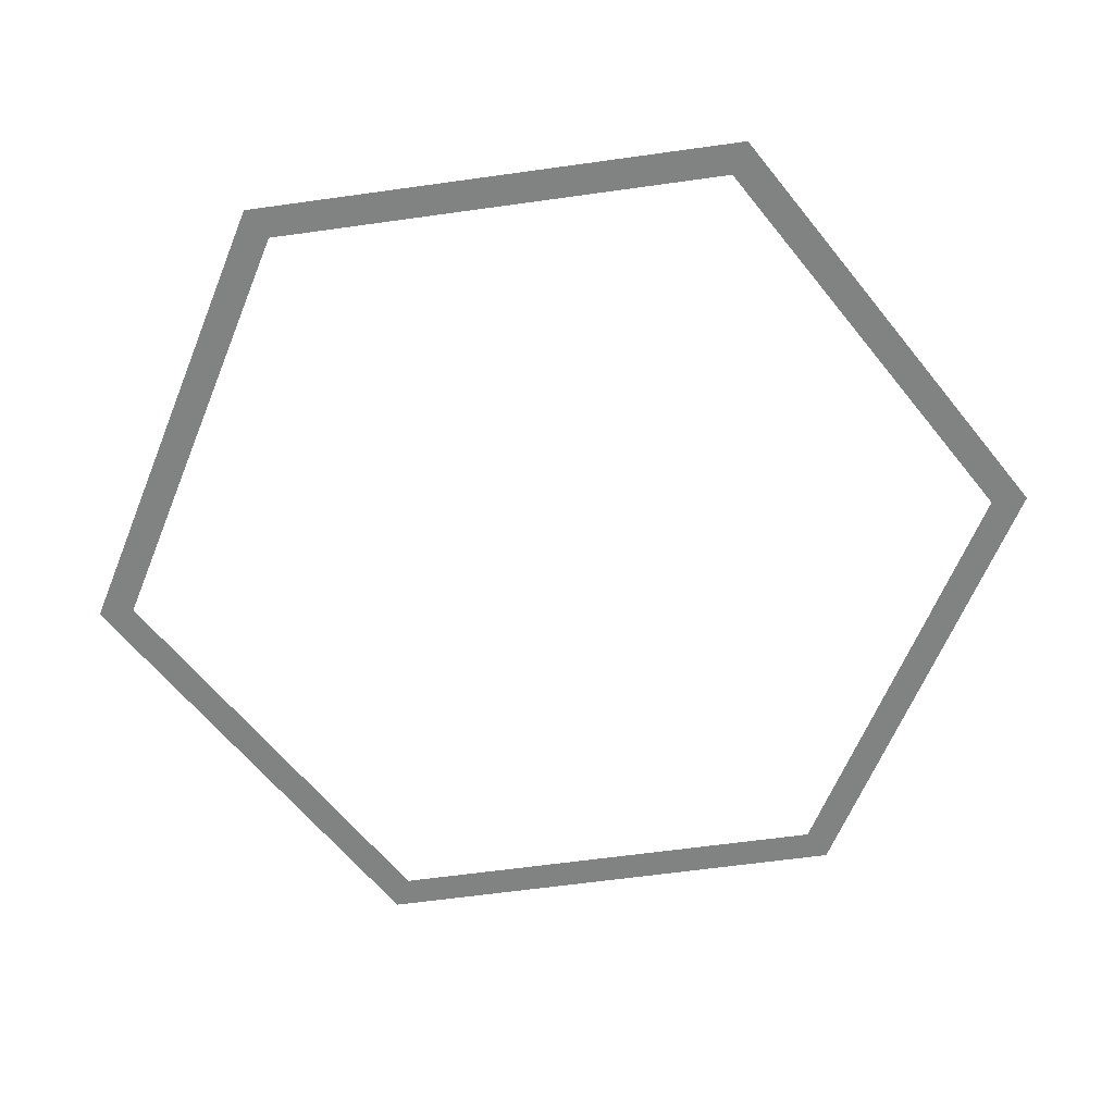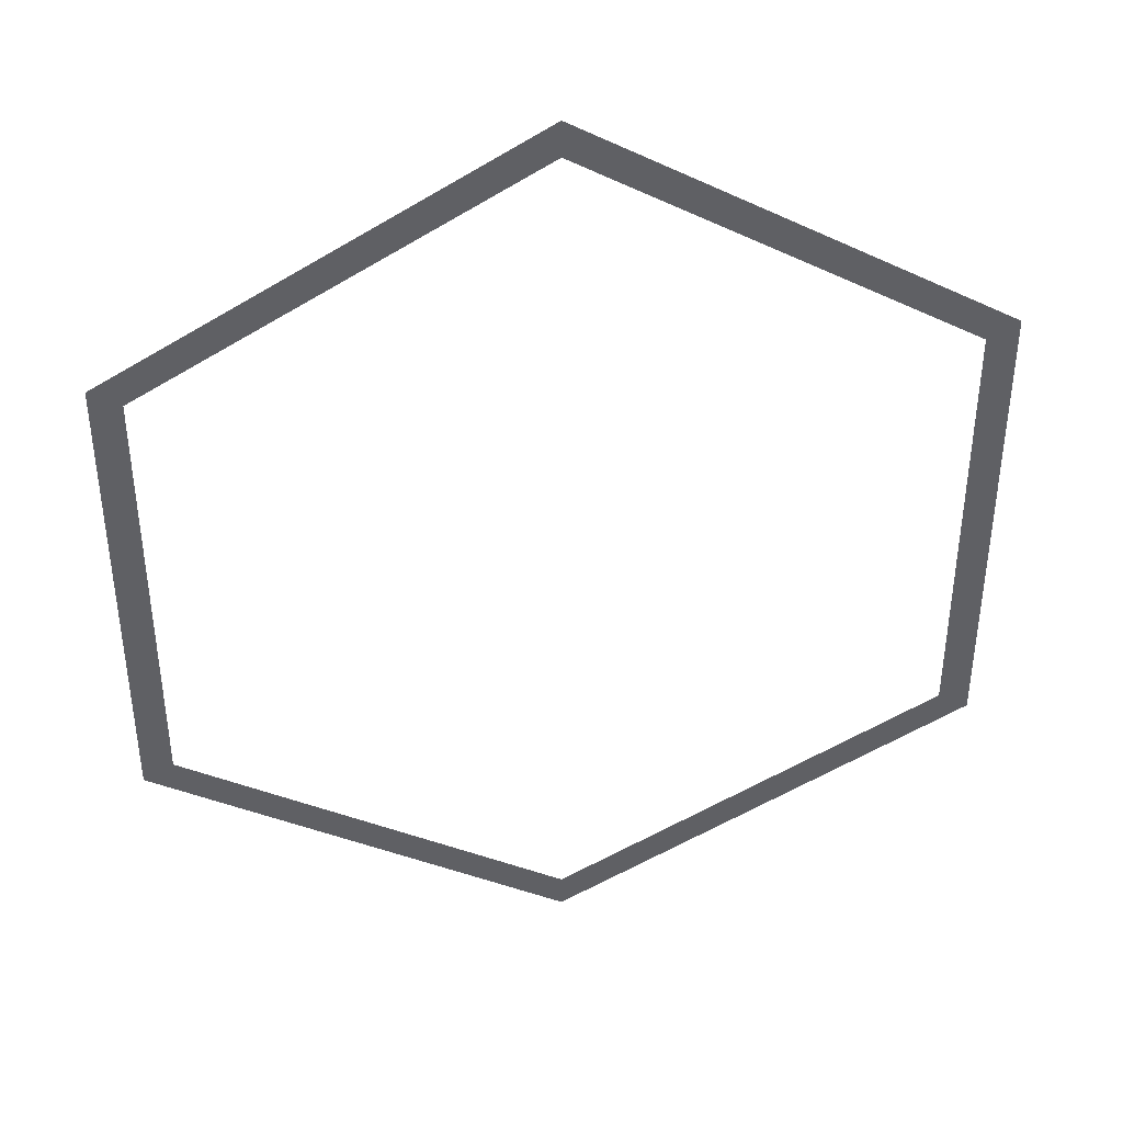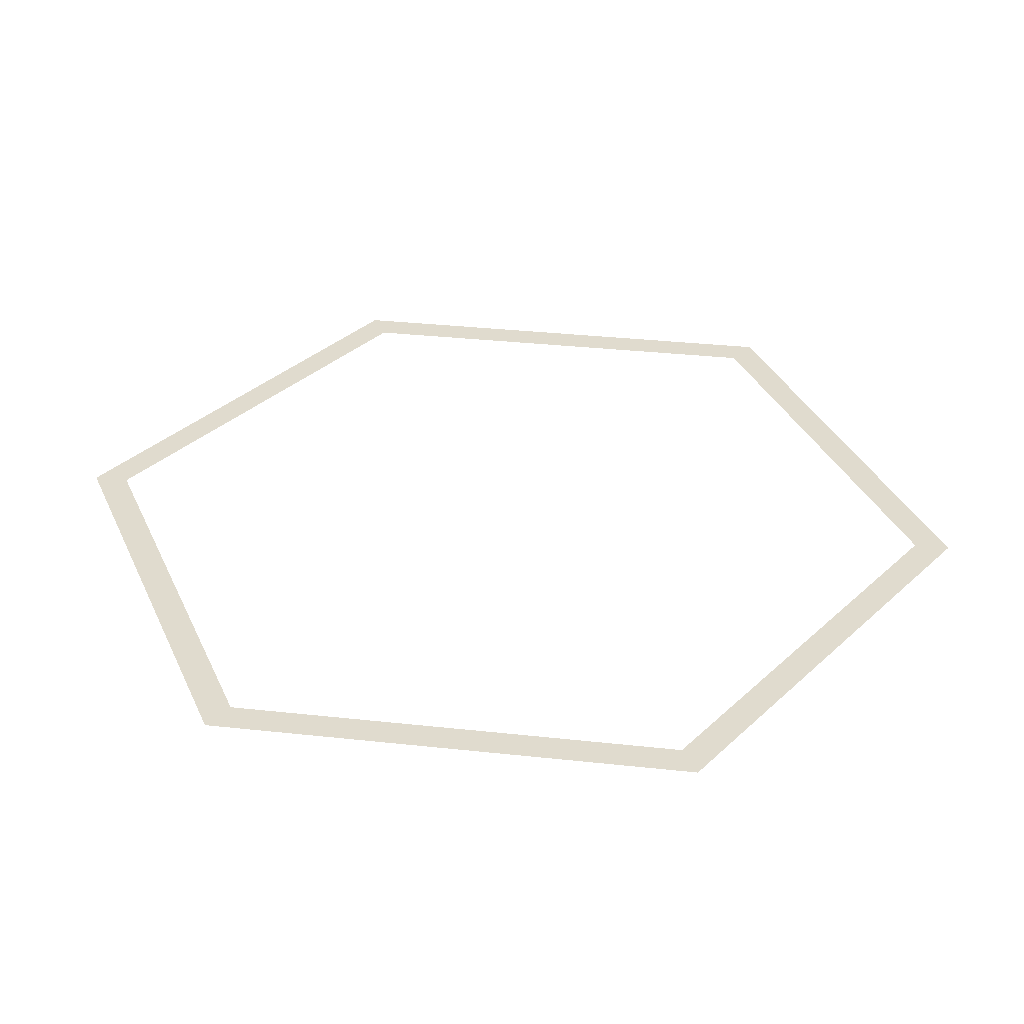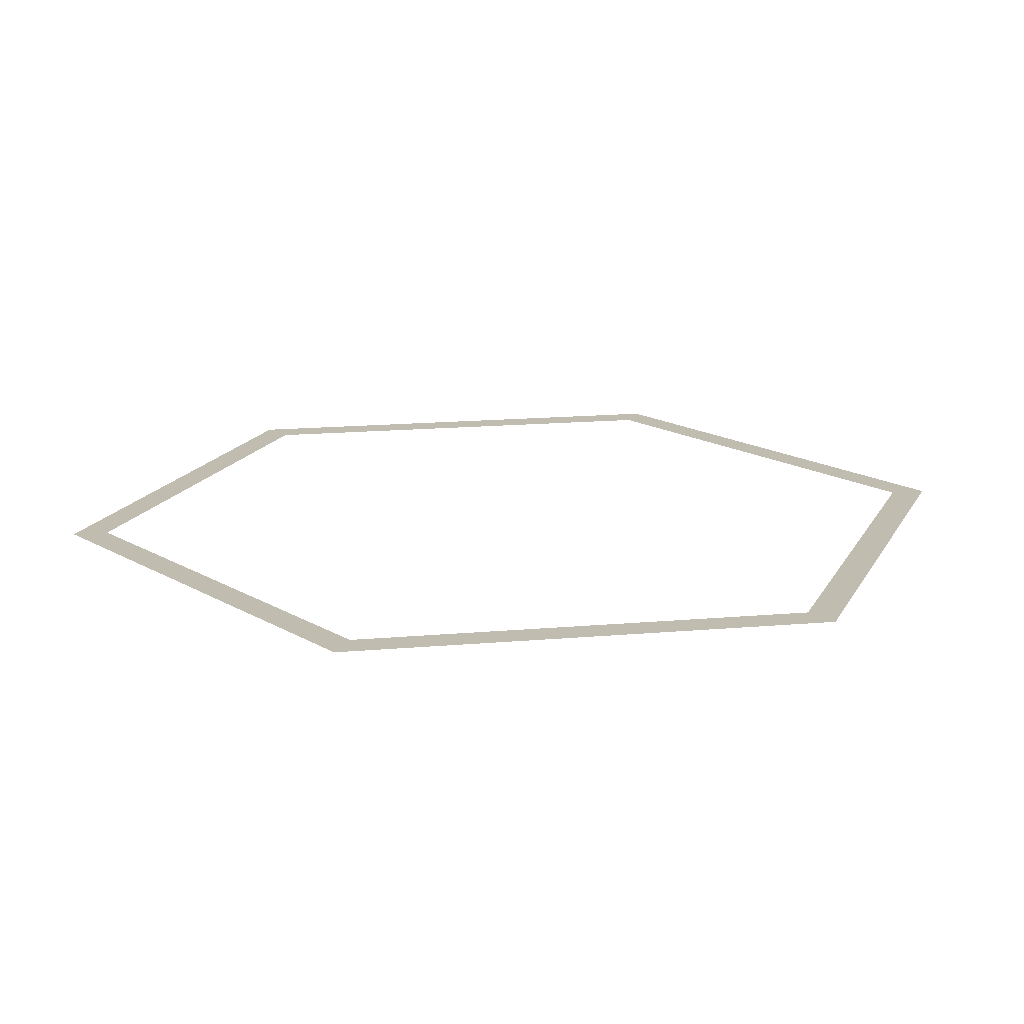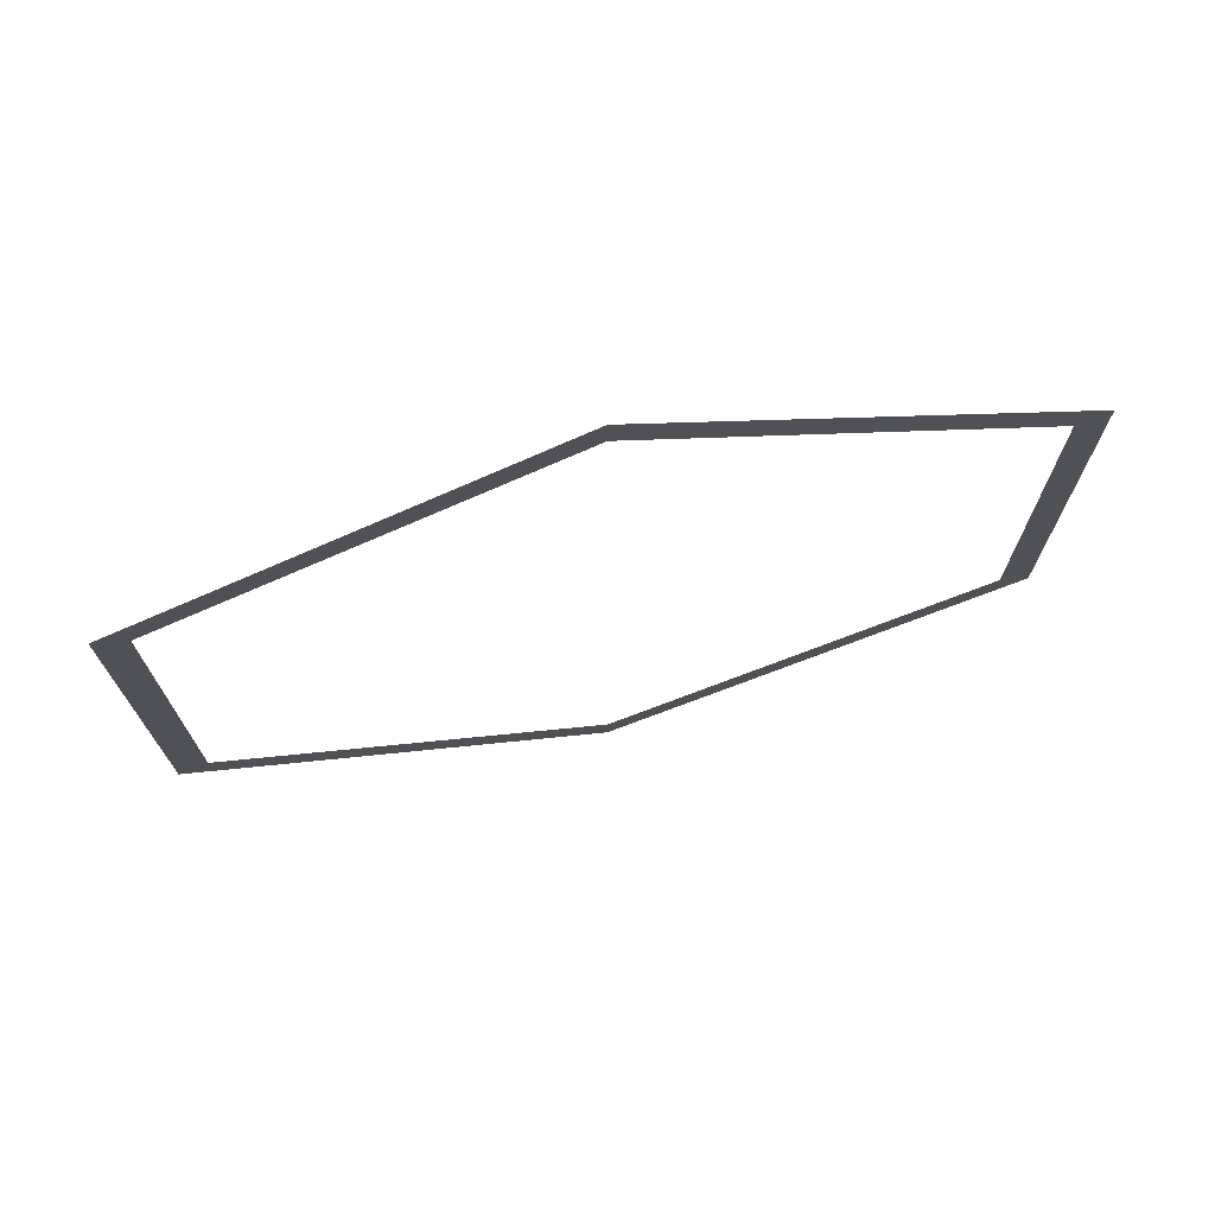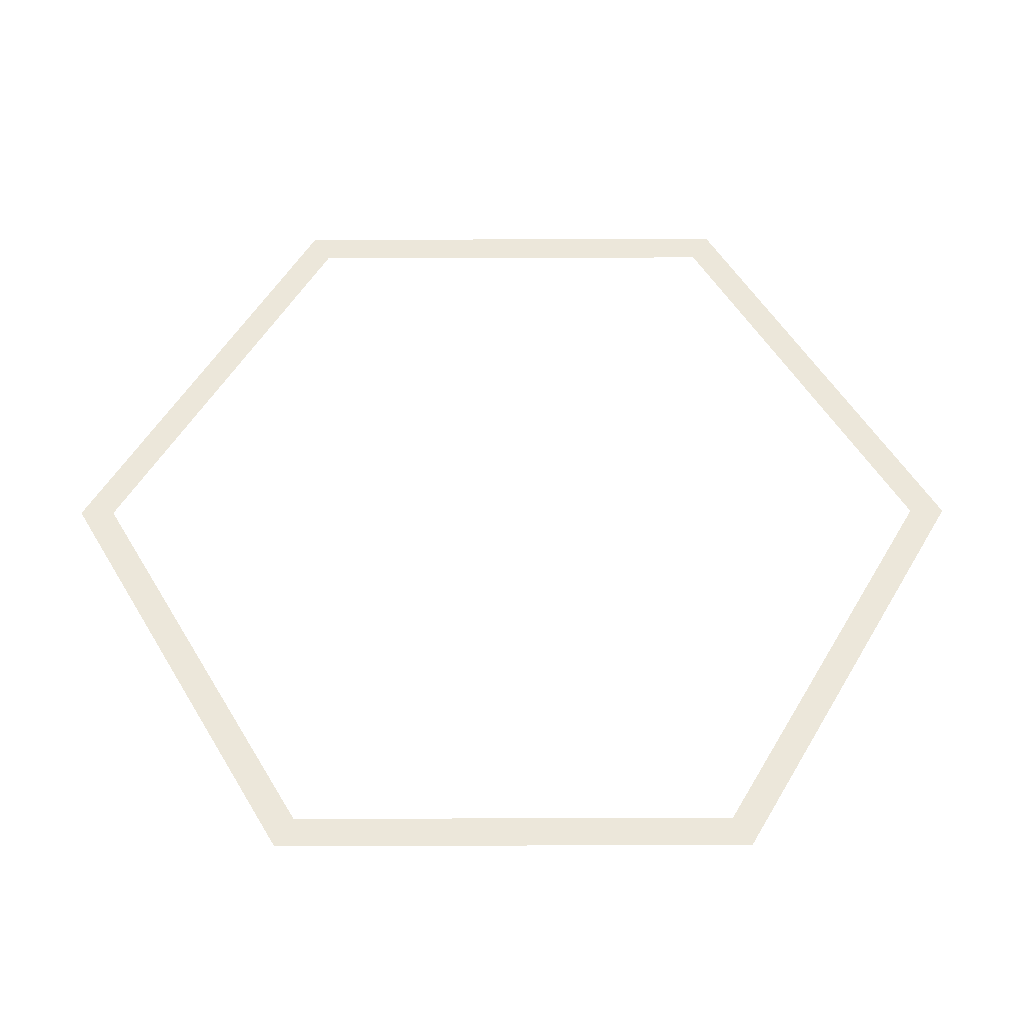
<metadata>
{"format":"obj","ext":"obj","renderer":"f3d","projection":"perspective","resolution":1024,"background":"white","views":[{"elev":-60.6,"azim":38.2,"up":"+Y"},{"elev":41.1,"azim":172.7,"up":"+Z"},{"elev":33.5,"azim":158.5,"up":"+Y"},{"elev":16.6,"azim":79.9,"up":"+Y"},{"elev":74.4,"azim":166.6,"up":"+Z"},{"elev":53.6,"azim":89.8,"up":"+Y"}]}
</metadata>
<code>
o Plane
v 0.6928 0 0.4
v 0.6928 0 -0.4
v -0.6928 0 0.4
v -0.6928 0 -0.4
v 0 0 0.8
v 0 0 -0.8
v 0.6415 0 0.3704
v 0.6415 0 -0.3704
v -0.6415 0 0.3704
v -0.6415 0 -0.3704
v 0 0 0.7408
v 0 0 -0.7408
f 4 3 9 10
f 6 12 8 2
f 1 7 11 5
f 6 4 10 12
f 3 5 11 9
f 2 8 7 1

</code>
